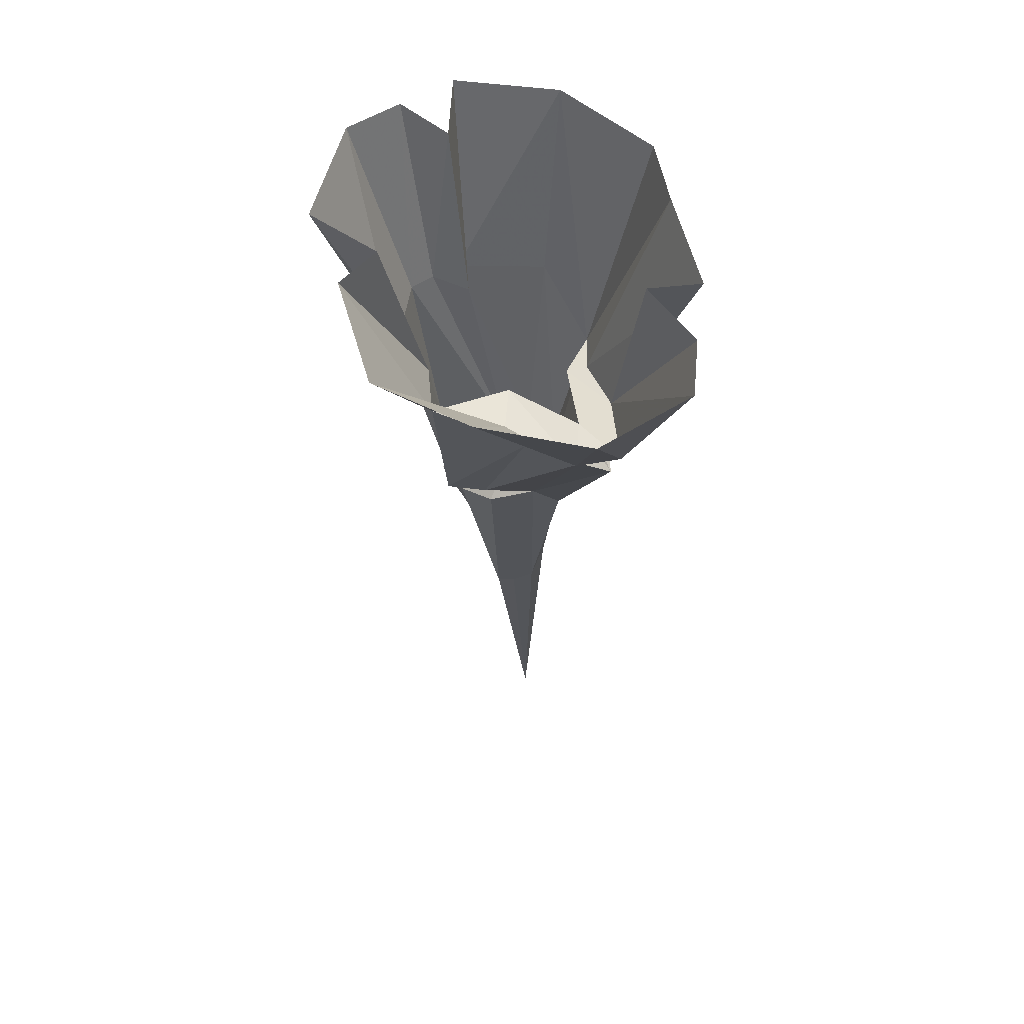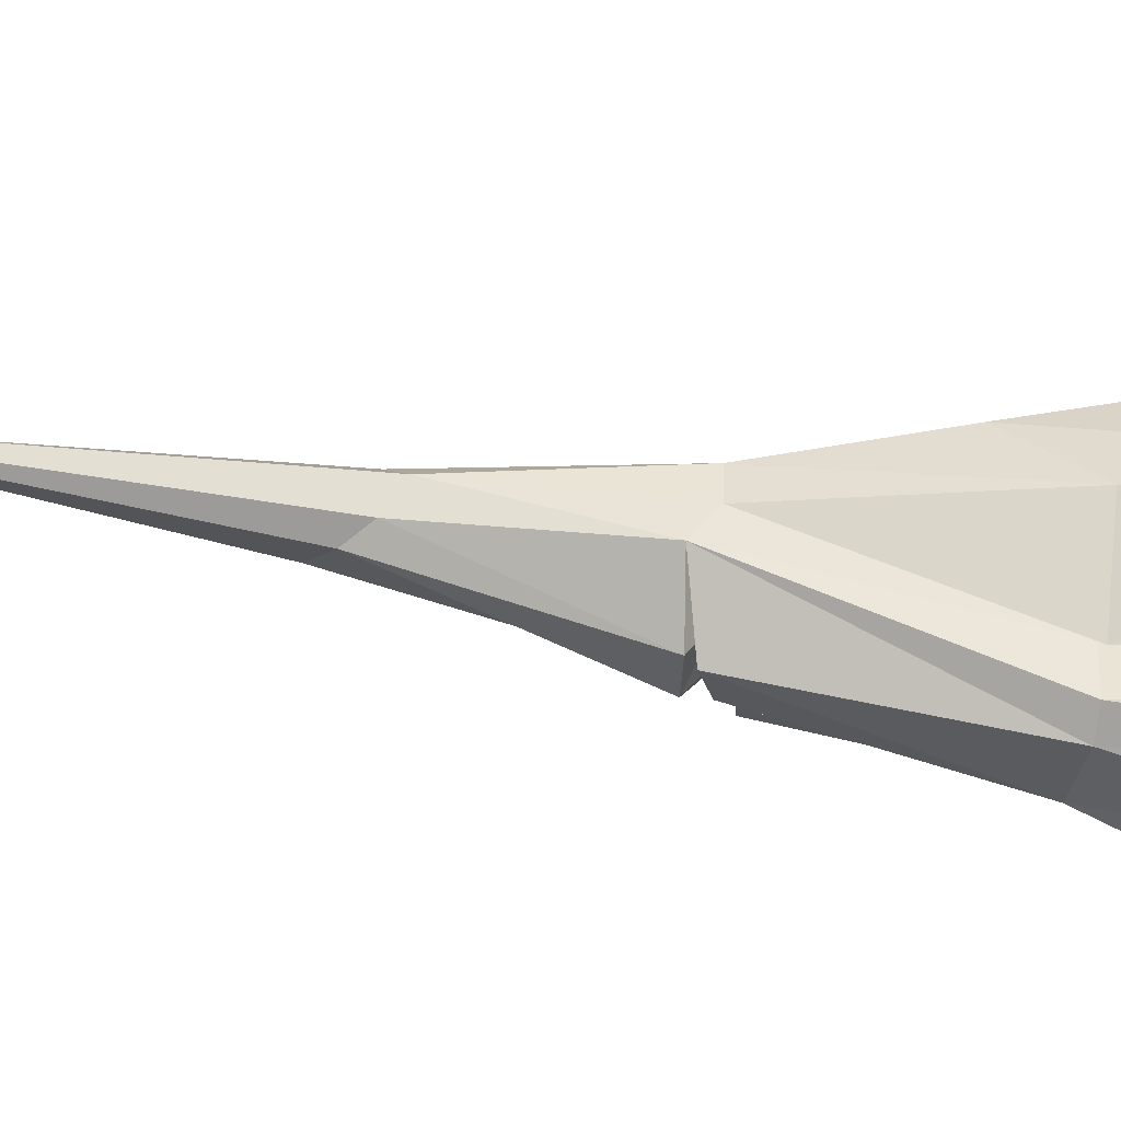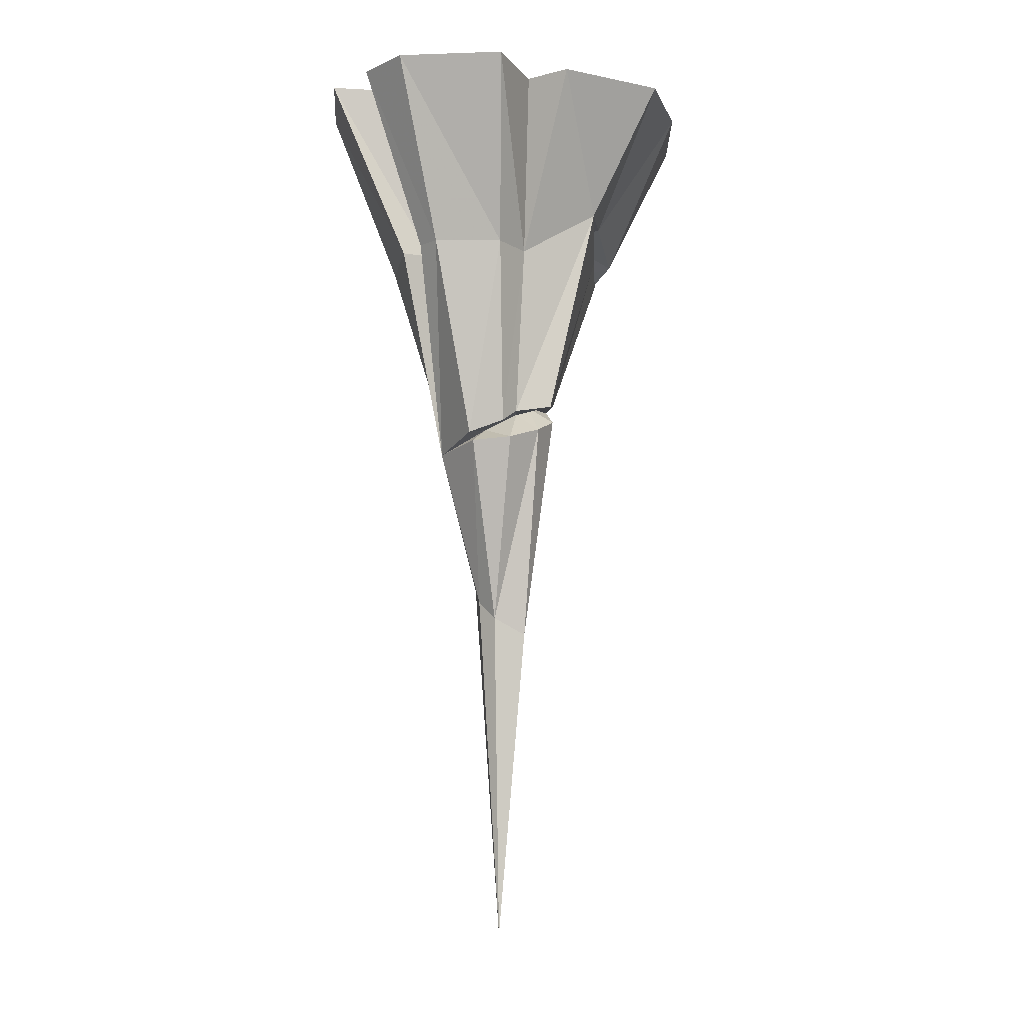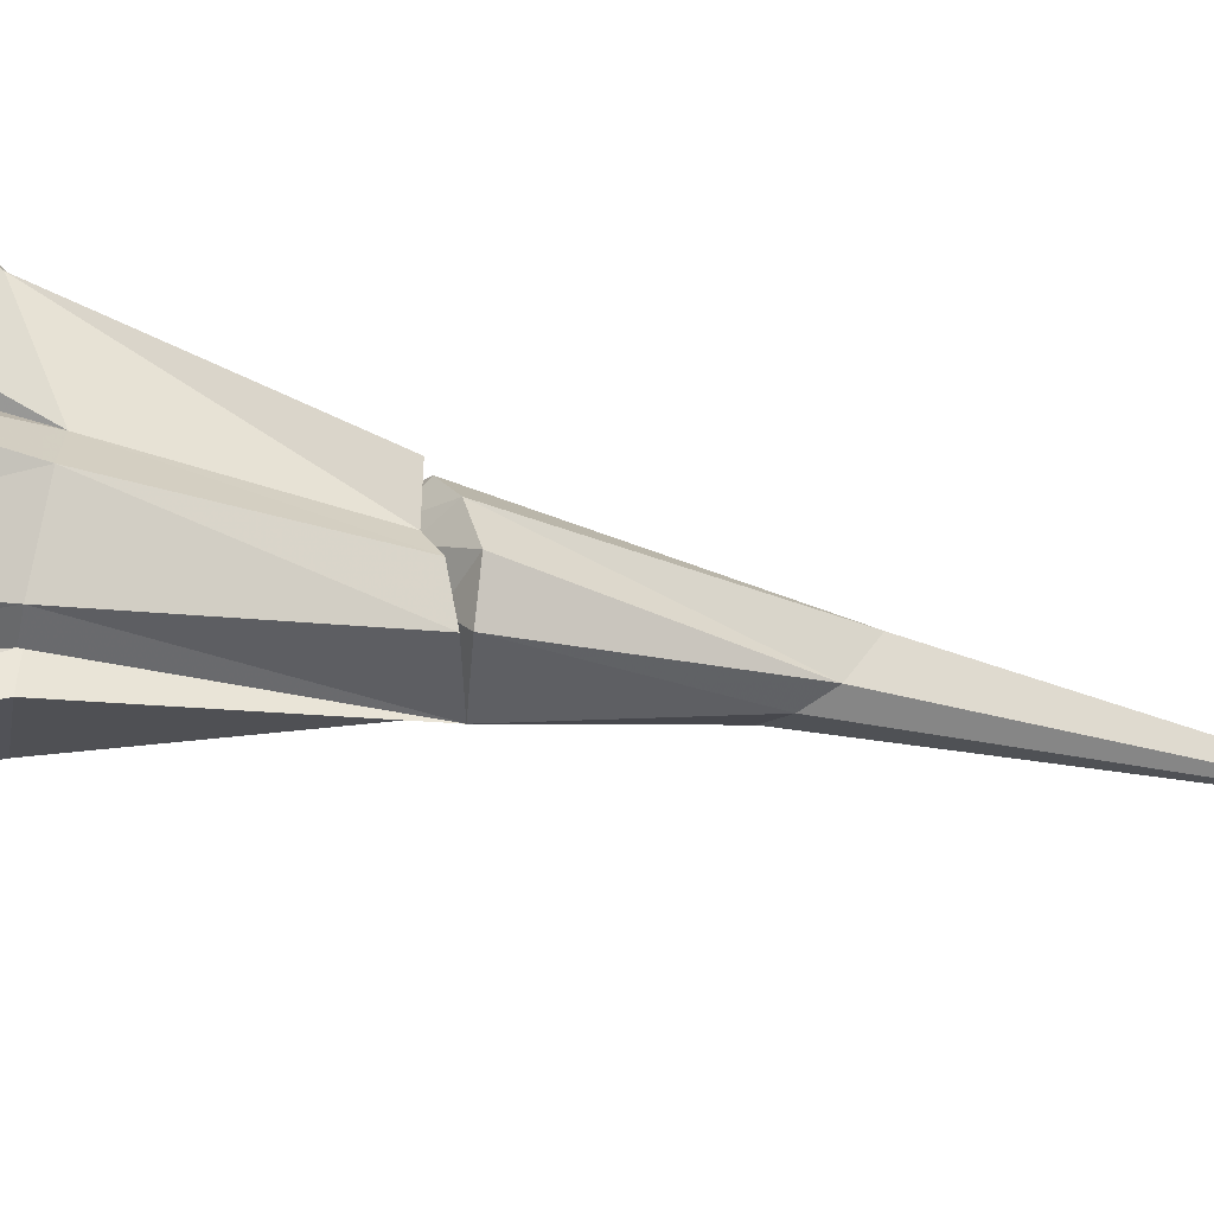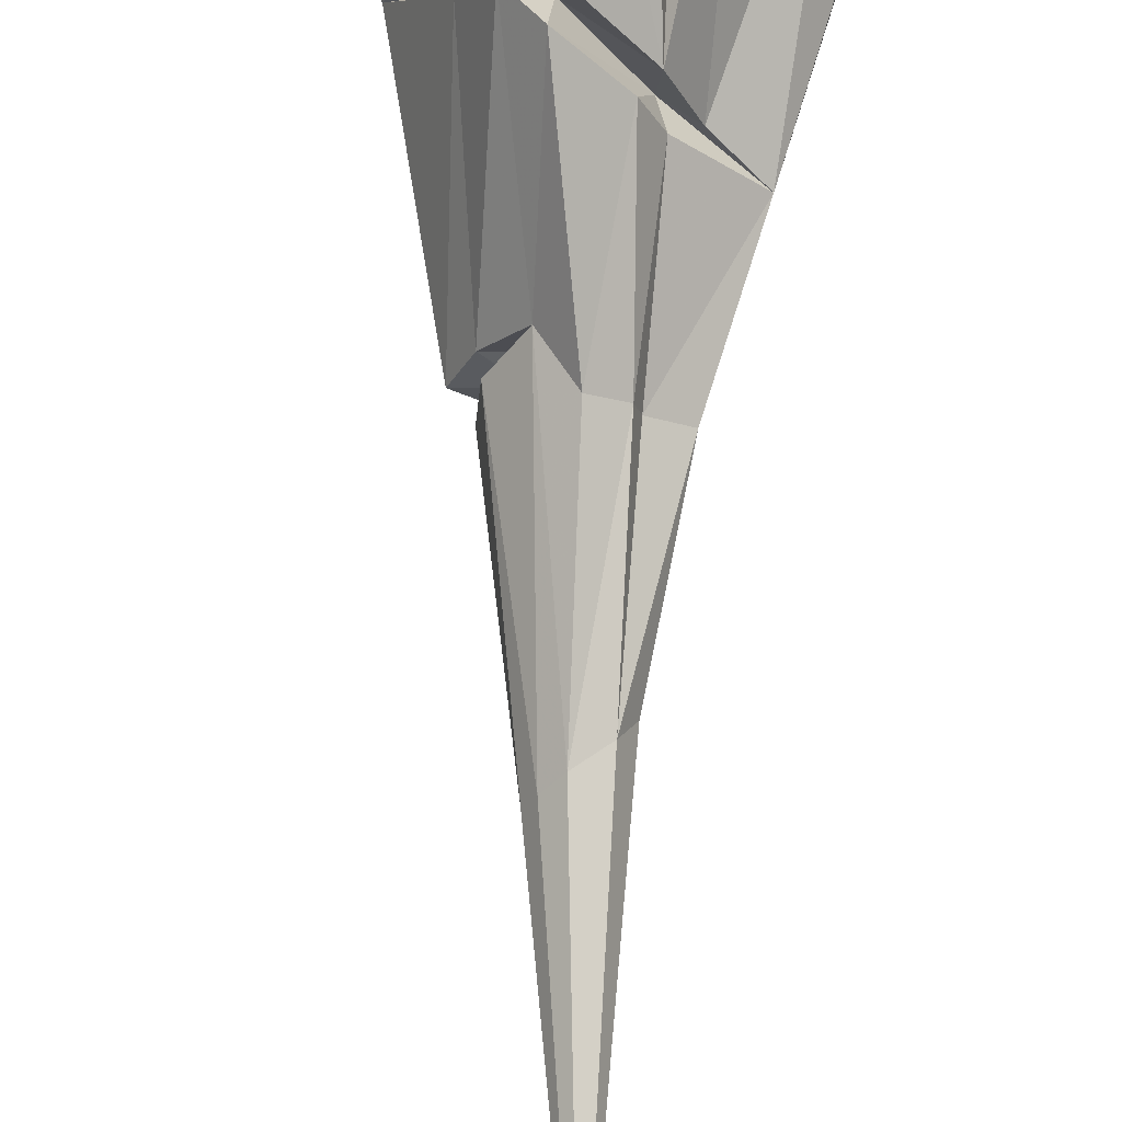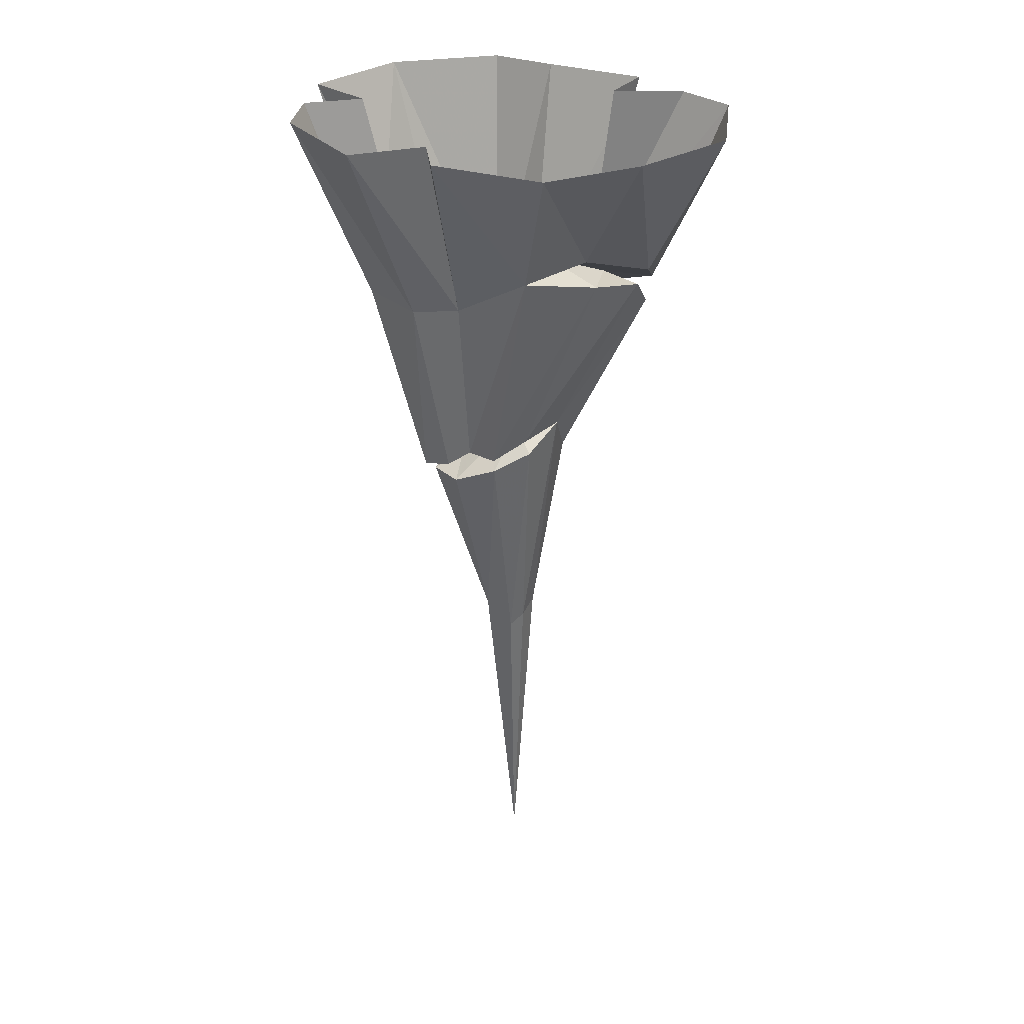
<metadata>
{"format":"obj","ext":"obj","renderer":"f3d","projection":"perspective","resolution":1024,"background":"white","views":[{"elev":59.9,"azim":-48.3,"up":"+Y"},{"elev":-60.4,"azim":82.2,"up":"+Z"},{"elev":-10.3,"azim":-149.4,"up":"+Y"},{"elev":-72.0,"azim":-102.1,"up":"+Z"},{"elev":75.8,"azim":1.3,"up":"+Z"},{"elev":31.4,"azim":-99.1,"up":"+Y"}]}
</metadata>
<code>
v 0.6172 0 0.2969
v 0.2891 -0.9922 0.1641
v 0.4688 -1.109 0.01562
v 0.7891 0 0.0625
v 0.7656 0 -0.4375
v 0.4922 -0.8281 -0.2734
v 0.2344 -0.8359 -0.5781
v 0.5 0 -0.8203
v 0.1641 -0.8281 -0.4453
v 0.2656 0 -0.6328
v 0.1094 -0.8281 -0.6172
v 0.25 0 -0.8984
v 0 -0.8281 -0.6484
v 0 0 -0.9766
v -0.2656 -0.8281 -0.4844
v -0.4375 0 -0.7656
v -0.2812 -0.8281 -0.2812
v -0.3906 0 -0.4219
v -0.6094 0 -0.4297
v -0.5312 -0.6094 -0.01562
v -0.875 0 0
v -0.3984 -0.5781 0.2812
v -0.7578 0 0.4375
v -0.2969 -0.6797 0.5938
v -0.5156 0 0.8594
v -0.07812 -0.8125 0.6641
v -0.07812 0 0.9844
v 0.1797 -0.9375 0.3984
v 0.1328 0 0.8281
v 0.1953 0 0.5156
v 0.3672 0 0.6719
v 0.1641 -0.9062 0.1484
v 0.1953 -1.055 0.2734
v 0.1484 -1.719 0.08594
v 0.2891 -1.719 -0.01562
v 0.25 -1.719 -0.1484
v 0.2031 -1.805 -0.2656
v -0.05469 -1.742 -0.4219
v -0.1875 -1.68 -0.3281
v -0.2031 -1.617 -0.2266
v -0.3438 -1.594 -0.1328
v -0.3359 -0.7344 0.3438
v -0.2266 -0.625 0.1484
v -0.08594 -0.7656 0.4297
v 0.1172 -1.023 0.4375
v 0.125 -1.719 0.1875
v 0.1016 -2.531 0.09375
v 0.1562 -2.461 -0.01562
v 0.07812 -2.531 -0.1094
v -0.04688 -1.773 -0.375
v -0.03125 -1.695 -0.2344
v -0.125 -1.602 -0.09375
v -0.2656 -1.547 0.03125
v -0.2266 -0.7812 0.5625
v -0.1016 -0.9219 0.6328
v 0 -1.719 0.2656
v -0.01562 -2.617 0.1172
v 0.04688 -4.141 0.03125
v -0.01562 -2.617 -0.1172
v -0.2109 -1.758 -0.2969
v -0.2656 -1.695 -0.1172
v -0.125 -1.539 0.01562
v -0.125 -1.531 0.2109
v -0.08594 -2.664 0.05469
v -0.125 -2.695 -0.01562
v -0.25 -1.625 0.05469
f 1 2 3
f 1 3 4
f 4 3 5
f 5 3 6
f 5 6 7
f 5 7 8
f 12 11 13
f 12 13 14
f 14 13 15
f 14 15 16
f 16 15 17
f 19 17 20
f 19 20 21
f 21 20 22
f 21 22 23
f 23 22 24
f 23 24 25
f 25 24 26
f 25 26 27
f 27 26 28
f 27 28 29
f 31 28 2
f 31 2 1
f 52 62 53
f 8 7 9
f 8 9 10
f 10 9 11
f 10 11 12
f 16 17 18
f 18 17 19
f 29 28 30
f 30 28 31
f 3 2 32
f 3 32 33
f 7 37 9
f 9 37 11
f 20 42 43
f 20 43 22
f 22 43 24
f 24 43 44
f 24 44 26
f 26 44 28
f 28 44 32
f 28 32 2
f 33 32 45
f 37 50 51
f 37 51 38
f 38 51 39
f 39 51 40
f 40 51 52
f 40 52 41
f 41 52 53
f 42 54 44
f 42 44 43
f 45 32 55
f 50 60 51
f 51 60 52
f 52 60 61
f 52 61 62
f 53 62 63
f 54 55 44
f 44 55 32
f 61 66 62
f 62 66 63
f 3 33 34
f 3 34 35
f 3 35 6
f 6 35 36
f 6 36 7
f 7 36 37
f 11 37 13
f 13 37 38
f 13 38 15
f 15 38 39
f 15 39 17
f 17 39 40
f 17 40 20
f 20 40 41
f 20 41 42
f 33 45 46
f 33 46 34
f 34 46 47
f 34 47 35
f 35 47 48
f 35 48 36
f 36 48 37
f 37 48 49
f 37 49 50
f 41 53 42
f 42 53 54
f 45 55 56
f 45 56 46
f 46 56 57
f 46 57 47
f 49 59 50
f 50 59 60
f 53 63 54
f 54 63 55
f 56 63 57
f 57 63 64
f 59 65 61
f 59 61 60
f 63 66 64
f 64 66 65
f 65 66 61
f 55 63 56
f 47 57 58
f 47 58 48
f 48 58 49
f 49 58 59
f 57 64 58
f 58 64 65
f 58 65 59

</code>
